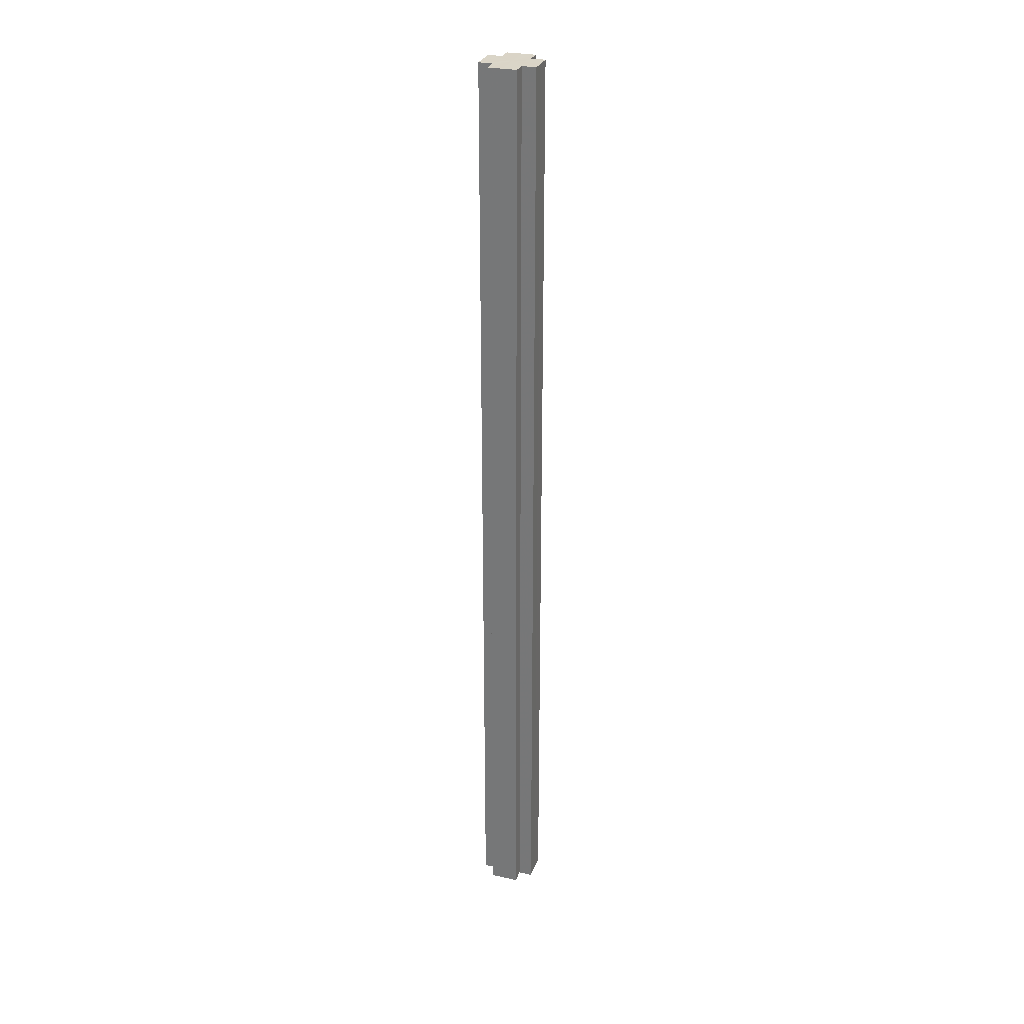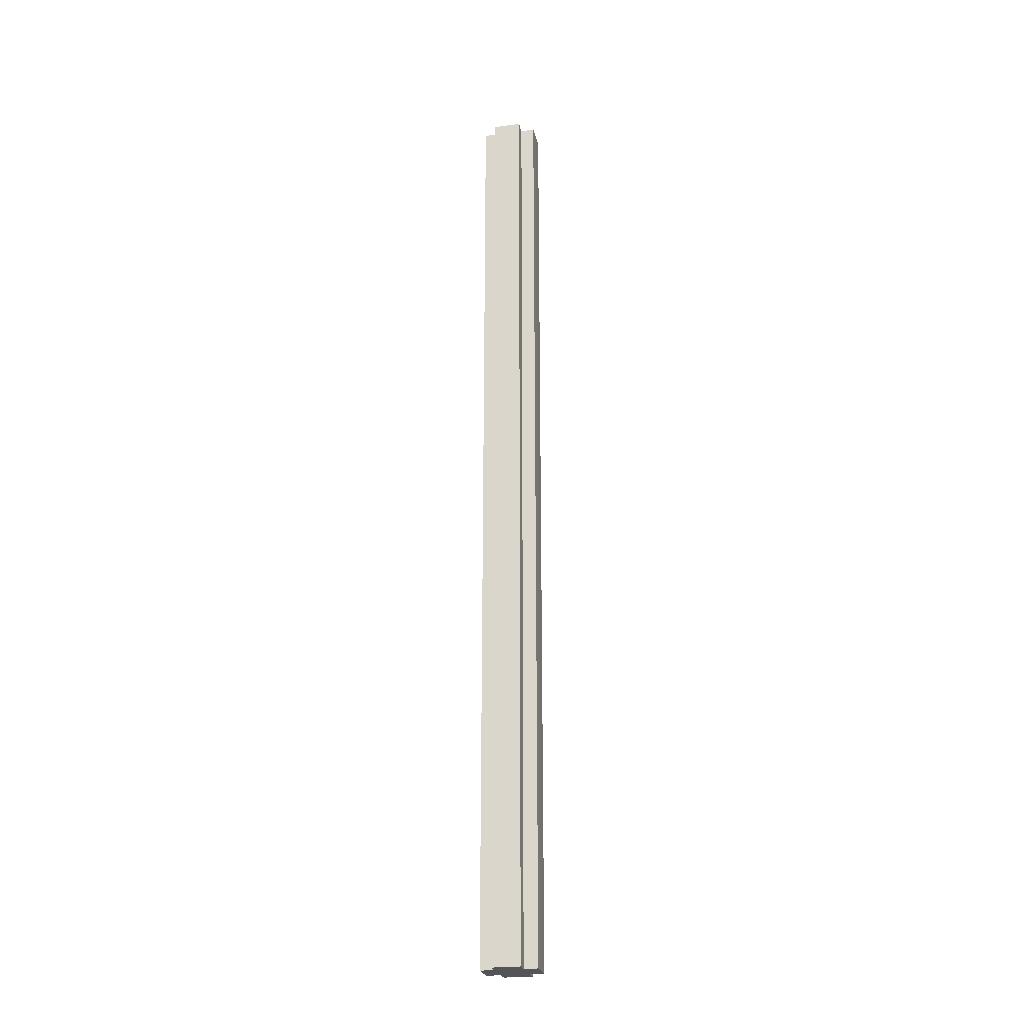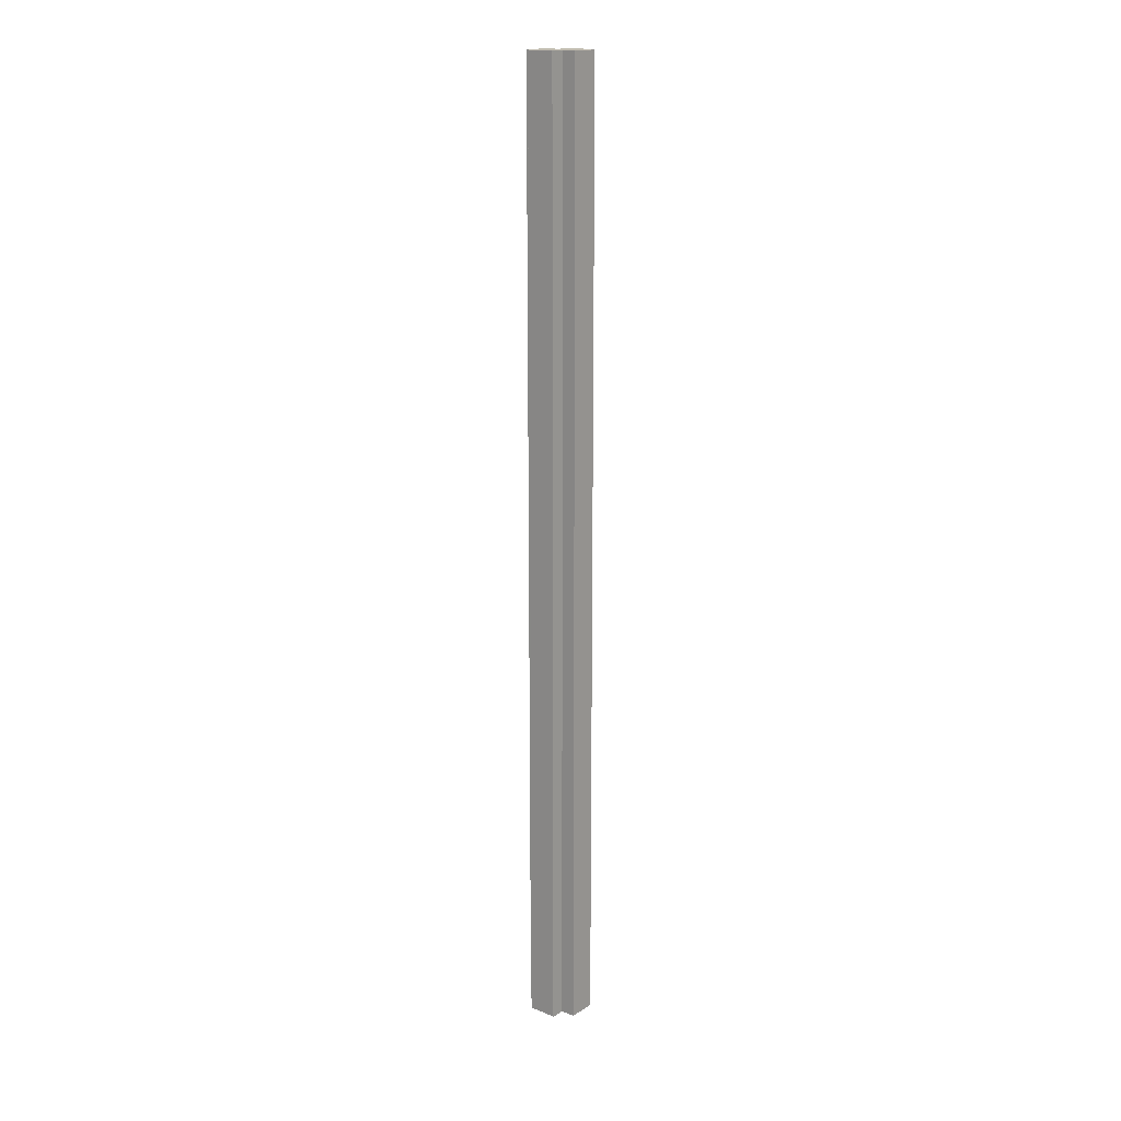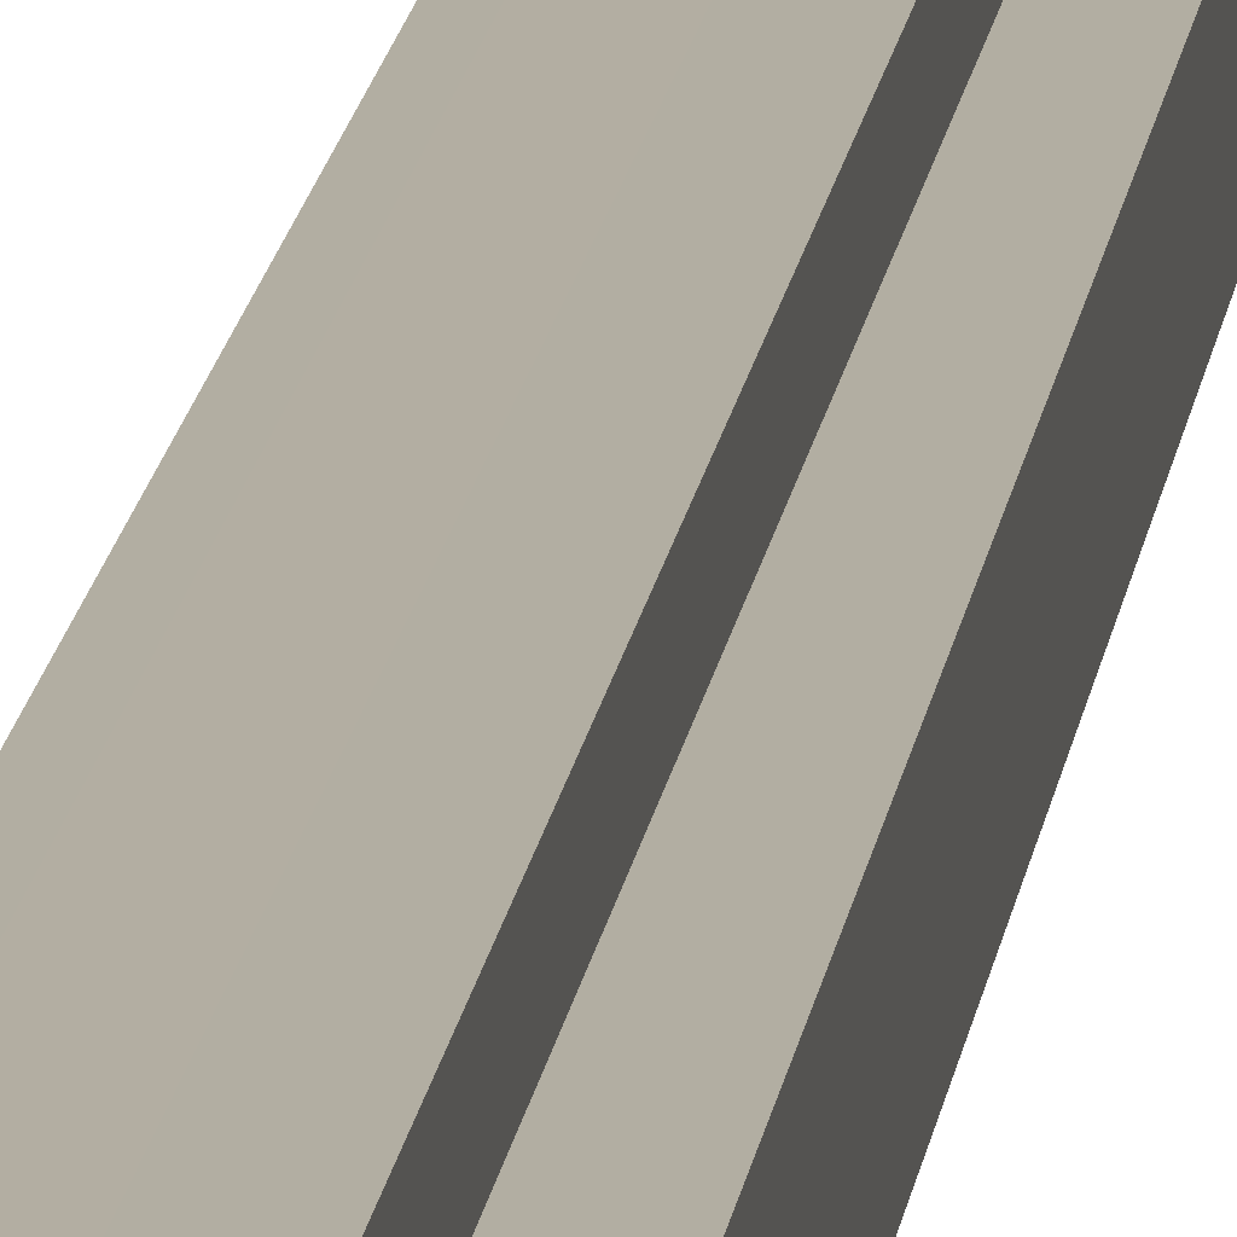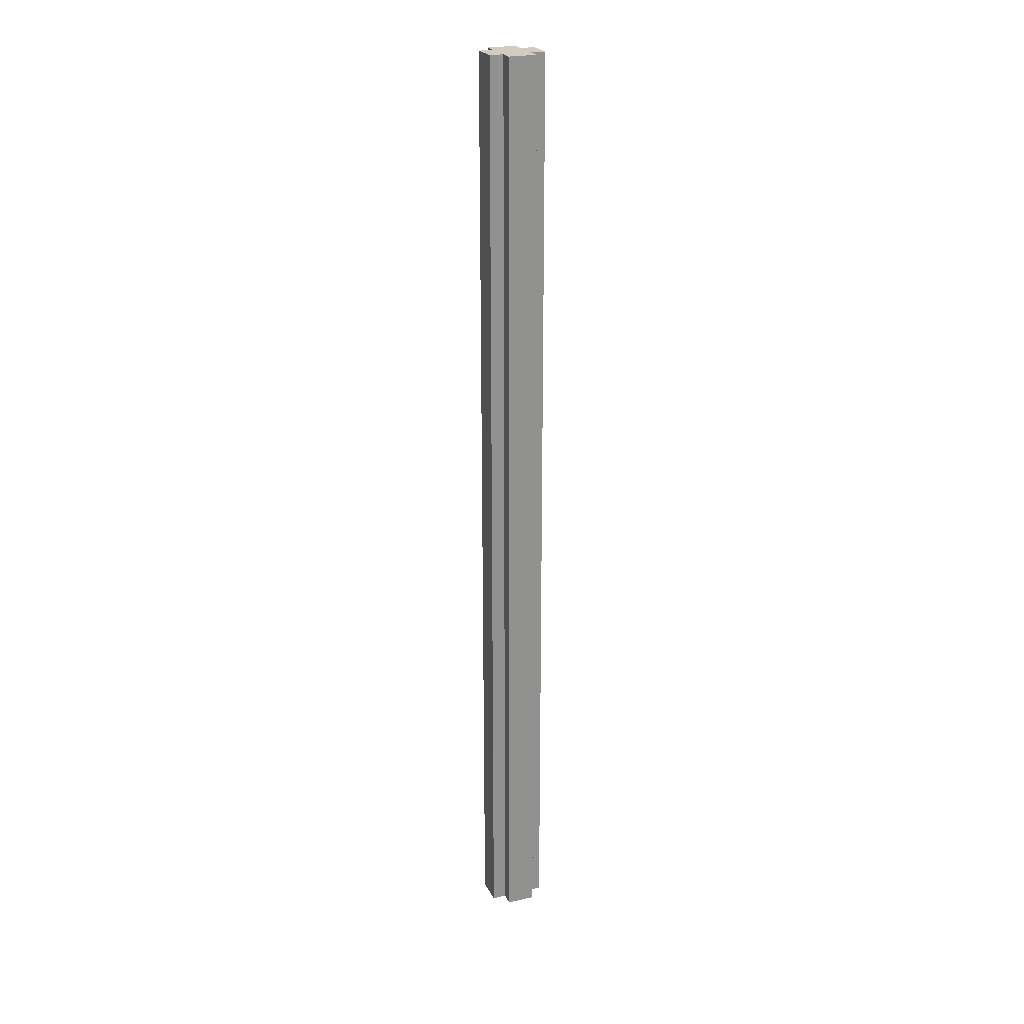
<metadata>
{"format":"obj","ext":"obj","renderer":"f3d","projection":"perspective","resolution":1024,"background":"white","views":[{"elev":29.1,"azim":18.1,"up":"+Z"},{"elev":-24.3,"azim":-77.9,"up":"+Z"},{"elev":16.6,"azim":-140.6,"up":"+Z"},{"elev":10.7,"azim":-175.2,"up":"+Y"},{"elev":23.8,"azim":-111.2,"up":"+Z"}]}
</metadata>
<code>
o 18759
v 2168 1870 8.995
v 2168 1870 8.995
v 2168 1870 8.32
v 2168 1870 8.995
v 2168 1870 8.32
v 2168 1870 8.995
v 2168 1870 8.32
v 2168 1870 8.995
v 2168 1870 8.32
v 2168 1870 8.995
v 2168 1870 8.995
v 2168 1870 8.995
v 2168 1870 8.32
v 2168 1870 8.32
v 2168 1870 8.995
v 2168 1870 8.995
v 2168 1870 8.995
v 2168 1870 8.32
v 2168 1870 8.32
v 2168 1870 8.995
v 2168 1870 8.995
v 2168 1870 8.995
v 2168 1870 8.995
v 2168 1870 8.32
v 2168 1870 8.32
v 2168 1870 8.32
v 2168 1870 8.995
v 2168 1870 8.995
v 2168 1870 8.995
v 2168 1870 8.995
v 2168 1870 8.32
v 2168 1870 8.995
v 2168 1870 8.32
v 2168 1870 8.32
v 2168 1870 8.995
v 2168 1870 8.995
v 2168 1870 8.995
v 2168 1870 8.32
v 2168 1870 8.32
v 2168 1870 8.995
v 2168 1870 8.995
v 2168 1870 8.995
v 2168 1870 8.995
v 2168 1870 8.32
v 2168 1870 8.32
v 2168 1870 8.32
v 2168 1870 8.995
v 2168 1870 8.995
v 2168 1870 8.995
v 2168 1870 8.995
v 2168 1870 8.995
v 2168 1870 8.32
v 2168 1870 8.32
v 2168 1870 8.32
v 2168 1870 8.995
v 2168 1870 8.995
v 2168 1870 8.995
v 2168 1870 8.32
v 2168 1870 8.32
v 2168 1870 8.995
v 2168 1870 8.995
v 2168 1870 8.995
v 2168 1870 8.995
v 2168 1870 8.32
v 2168 1870 8.32
v 2168 1870 8.995
v 2168 1870 8.32
v 2168 1870 8.995
v 2168 1870 8.995
v 2168 1870 8.32
v 2168 1870 8.32
v 2168 1870 8.995
v 2168 1870 8.995
v 2168 1870 8.32
v 2168 1870 8.32
v 2168 1870 8.995
v 2168 1870 8.995
v 2168 1870 8.995
v 2168 1870 8.995
v 2168 1870 8.995
v 2168 1870 8.32
v 2168 1870 8.32
v 2168 1870 8.32
v 2168 1870 8.32
v 2168 1870 8.32
v 2168 1870 8.32
v 2168 1870 8.32
v 2168 1870 8.32
v 2168 1870 8.32
v 2168 1870 8.32
v 2168 1870 8.32
v 2168 1870 8.32
v 2168 1870 8.32
v 2168 1870 8.32
v 2168 1870 8.32
v 2168 1870 8.32
v 2168 1870 8.32
v 2168 1870 8.32
f 1 2 3
f 4 1 5
f 5 6 7
f 7 8 9
f 10 8 11
f 10 12 8
f 13 12 14
f 15 16 13
f 10 17 12
f 18 17 19
f 20 21 18
f 10 22 17
f 10 23 22
f 24 23 25
f 26 27 24
f 28 29 26
f 29 30 31
f 10 32 23
f 33 32 34
f 35 36 33
f 10 37 32
f 38 37 39
f 40 41 38
f 10 42 37
f 10 43 42
f 44 43 45
f 46 47 44
f 10 48 43
f 49 50 46
f 50 51 52
f 53 48 54
f 55 56 53
f 10 57 48
f 58 57 59
f 60 61 58
f 10 62 57
f 10 63 62
f 64 63 65
f 10 66 63
f 67 68 64
f 10 69 66
f 10 11 69
f 70 66 71
f 72 73 70
f 74 69 75
f 76 77 74
f 78 79 67
f 79 80 81
f 82 83 84
f 82 85 83
f 82 84 86
f 82 87 85
f 82 86 88
f 82 89 87
f 82 88 90
f 82 91 89
f 82 90 92
f 82 93 91
f 82 92 94
f 82 95 93
f 82 94 96
f 82 97 95
f 82 96 98
f 82 98 97

</code>
